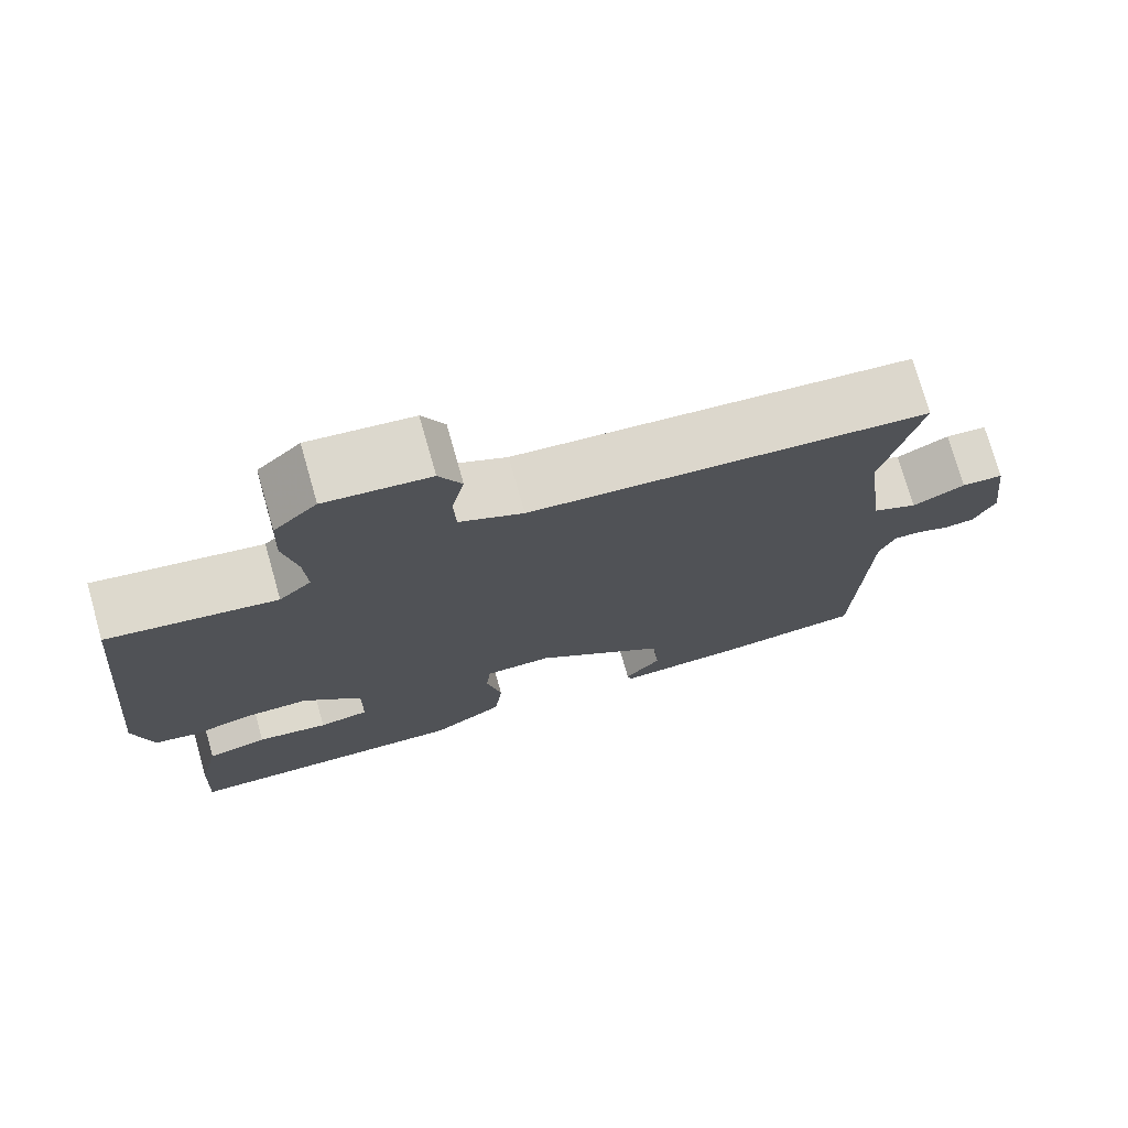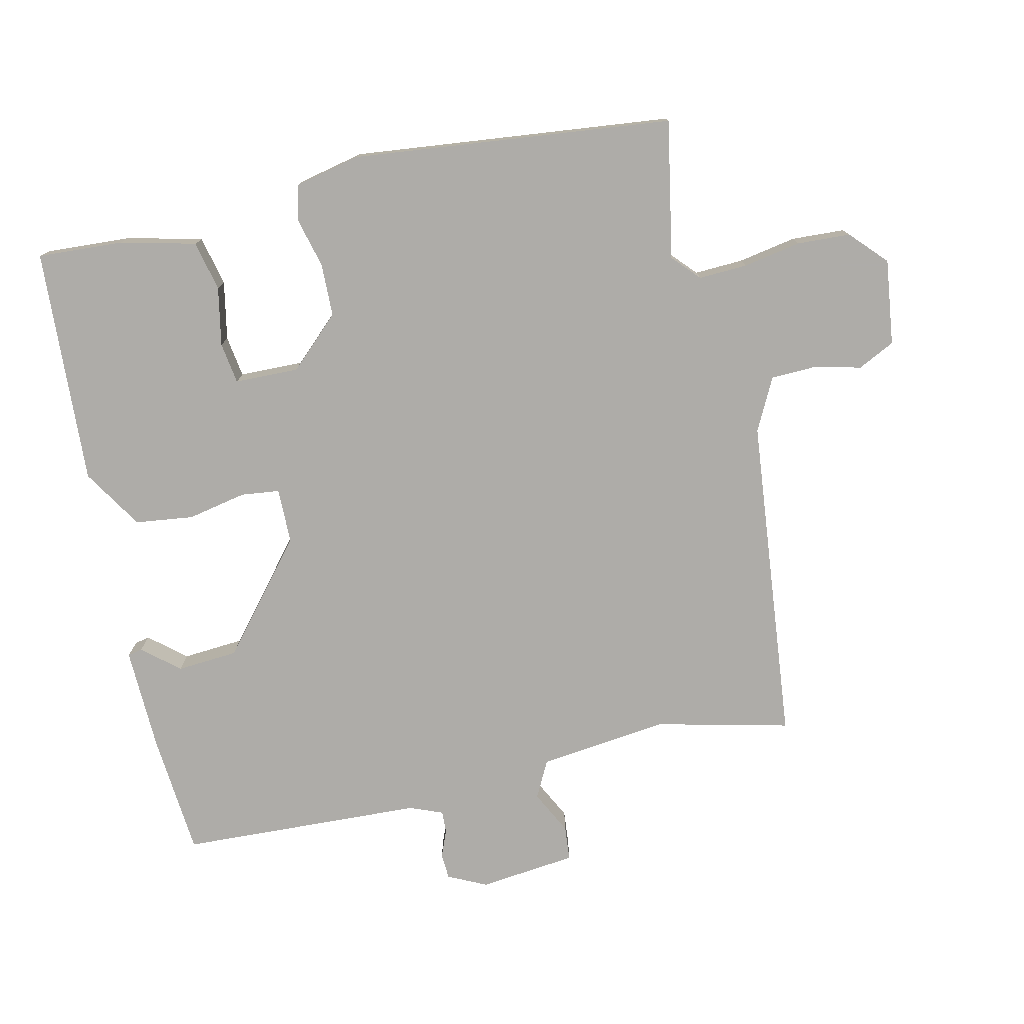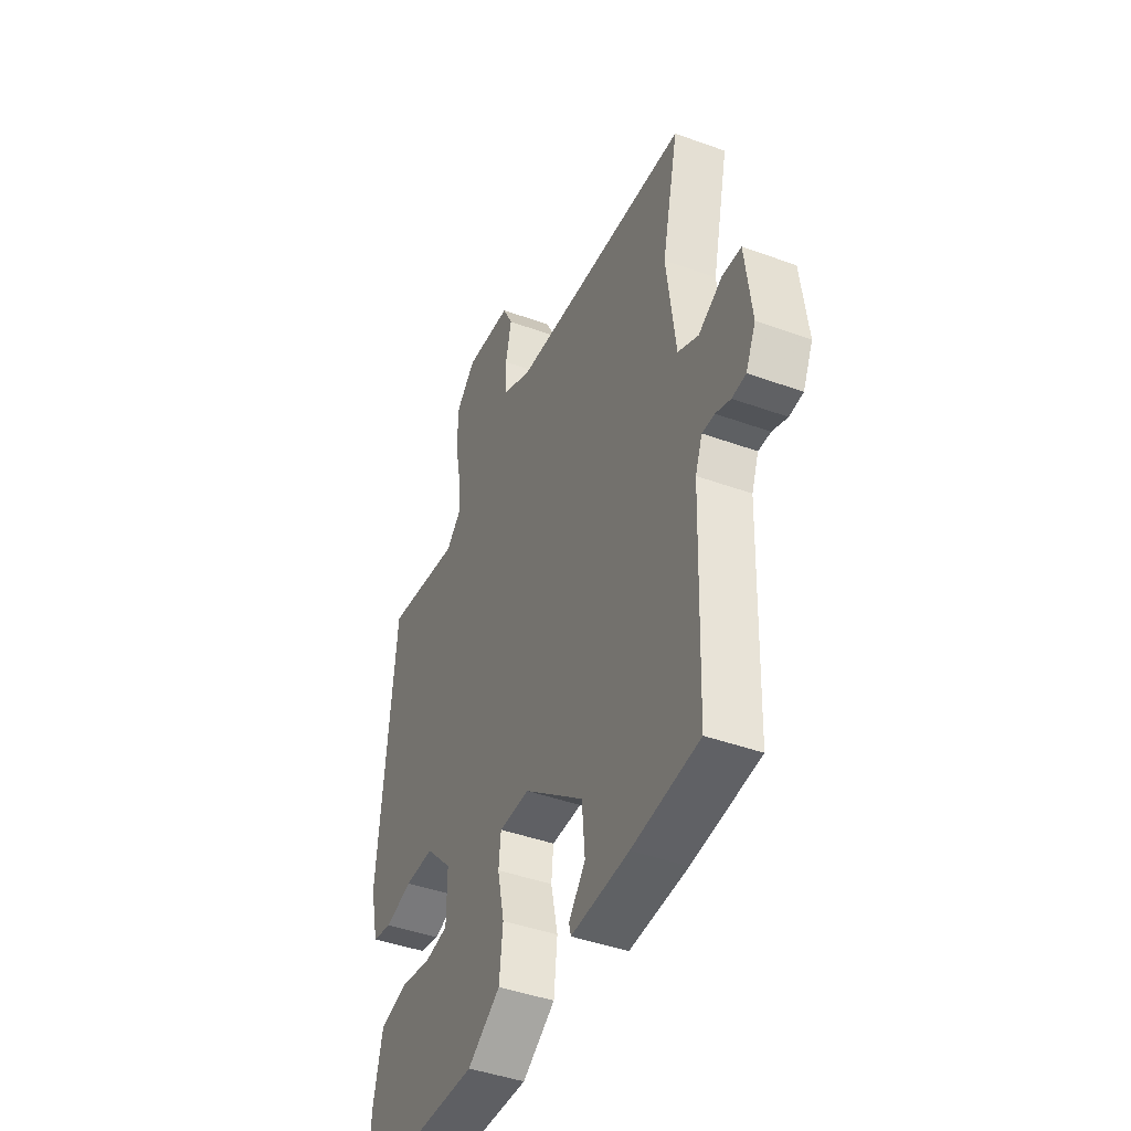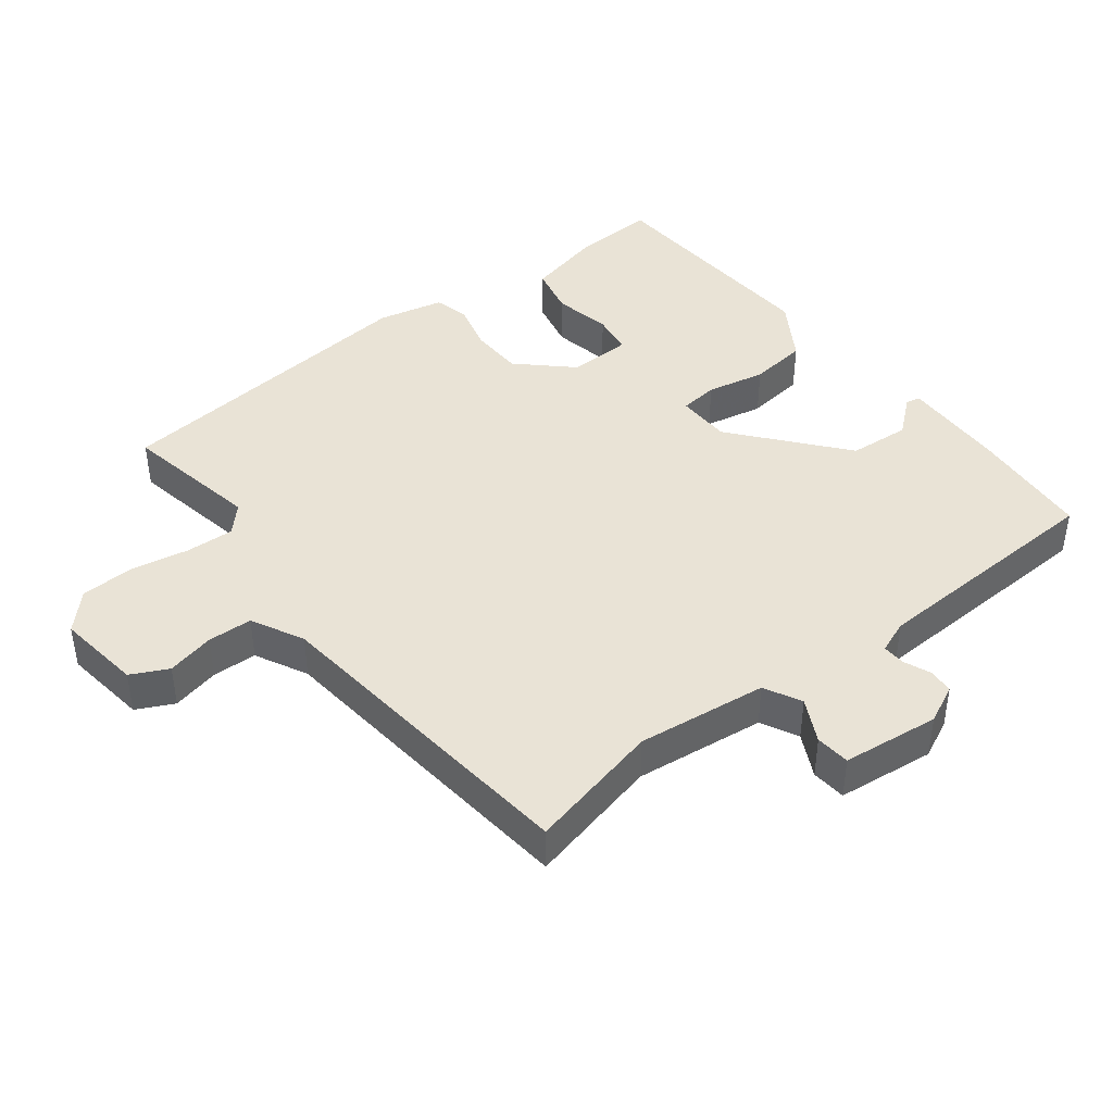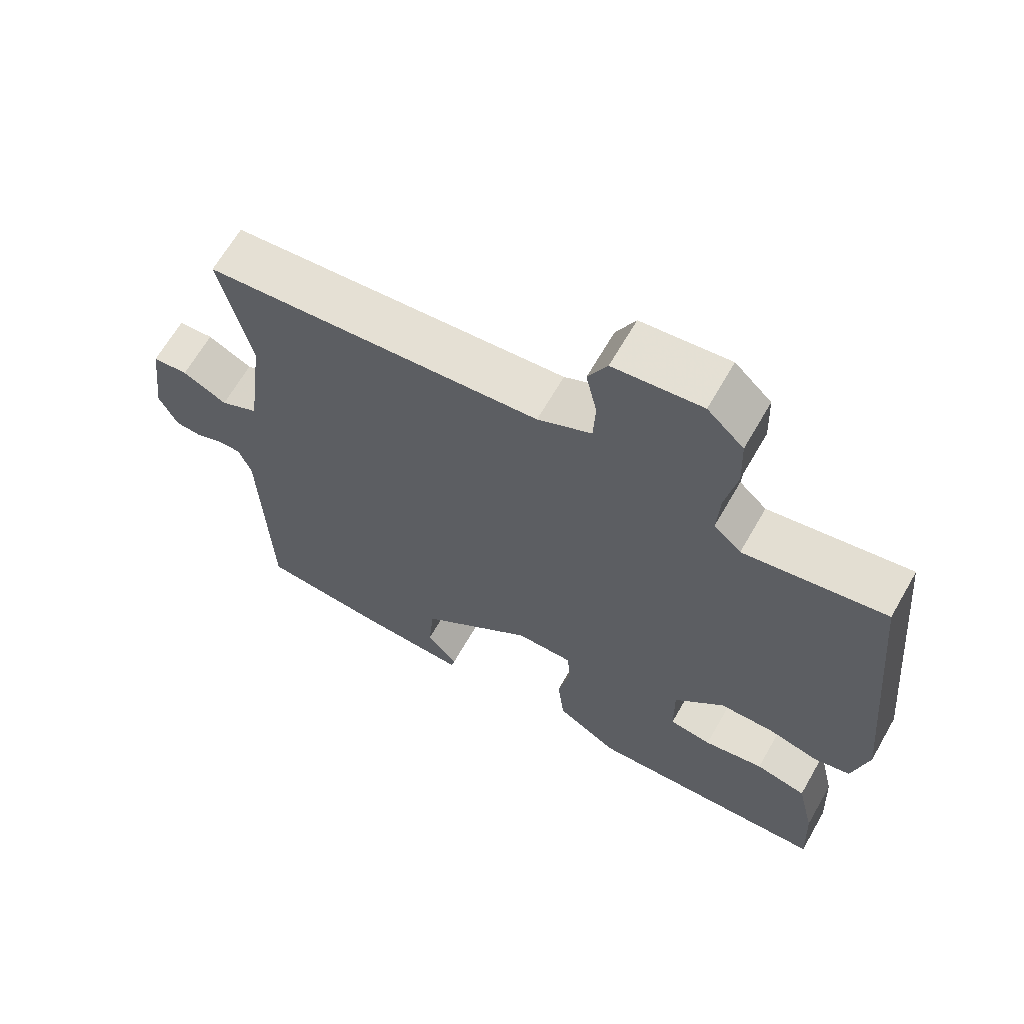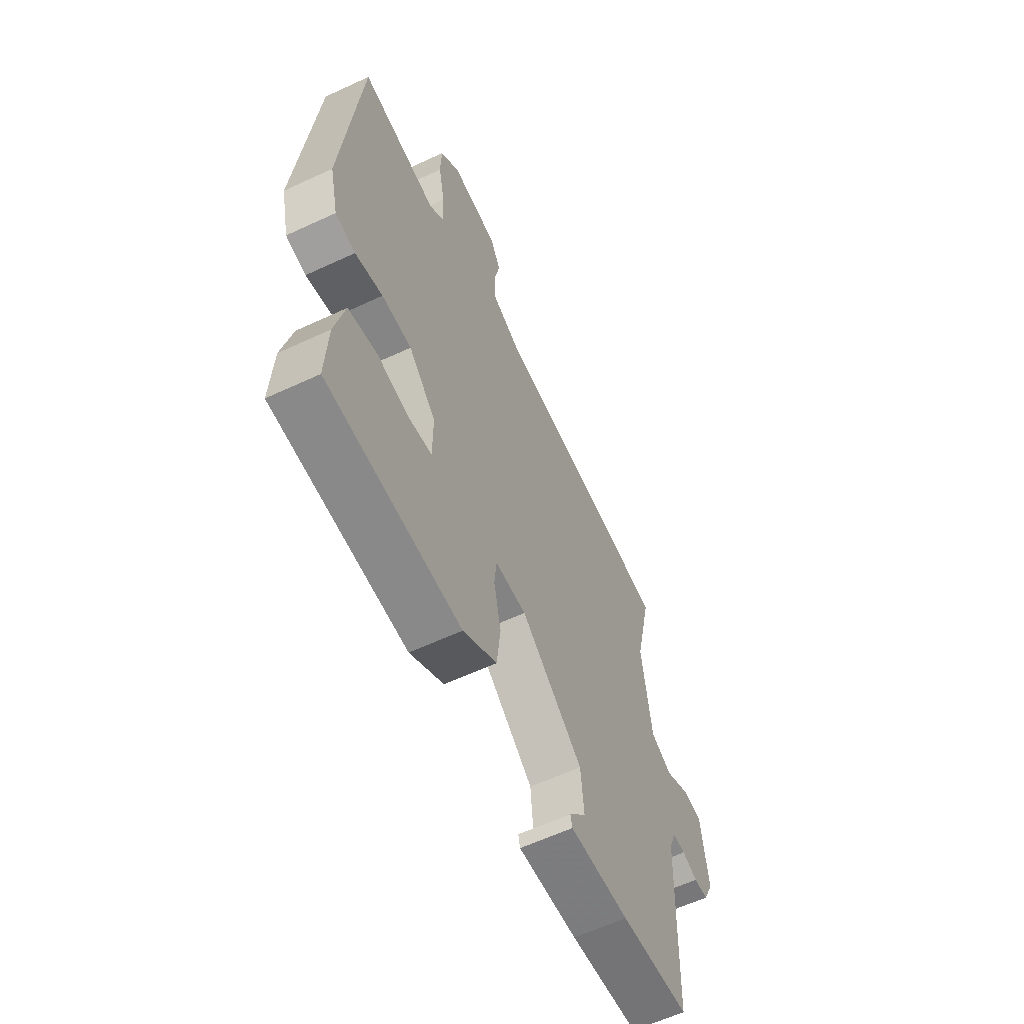
<metadata>
{"format":"obj","ext":"obj","renderer":"f3d","projection":"perspective","resolution":1024,"background":"white","views":[{"elev":75.1,"azim":-15.9,"up":"+Z"},{"elev":-77.0,"azim":-78.0,"up":"+Y"},{"elev":-43.5,"azim":66.8,"up":"+Z"},{"elev":42.3,"azim":51.5,"up":"+Y"},{"elev":65.5,"azim":-150.2,"up":"+Z"},{"elev":-61.1,"azim":-64.6,"up":"+Z"}]}
</metadata>
<code>
v -0.5 0.07 0.5
v -0.292 0.07 0.464
v -0.252 0.07 0.502
v -0.256 0.07 0.575
v -0.273 0.07 0.662
v -0.27 0.07 0.742
v -0.217 0.07 0.793
v -0.088 0.07 0.778
v -0.06 0.07 0.723
v -0.076 0.07 0.651
v -0.073 0.07 0.584
v 0.006 0.07 0.545
v 0.5 0.07 0.5
v 0.455 0.07 0.299
v 0.48 0.07 0.104
v 0.536 0.07 0.076
v 0.601 0.07 0.11
v 0.653 0.07 0.106
v 0.671 0.07 -0.04
v 0.644 0.07 -0.098
v 0.606 0.07 -0.101
v 0.565 0.07 -0.085
v 0.531 0.07 -0.084
v 0.512 0.07 -0.134
v 0.5 0.07 -0.5
v 0.317 0.07 -0.518
v 0.159 0.07 -0.525
v 0.154 0.07 -0.503
v 0.199 0.07 -0.448
v 0.191 0.07 -0.356
v 0.026 0.07 -0.223
v -0.057 0.07 -0.223
v -0.063 0.07 -0.281
v -0.044 0.07 -0.369
v -0.054 0.07 -0.457
v -0.144 0.07 -0.515
v -0.5 0.07 -0.5
v -0.494 0.07 -0.371
v -0.468 0.07 -0.258
v -0.393 0.07 -0.24
v -0.305 0.07 -0.256
v -0.243 0.07 -0.246
v -0.242 0.07 -0.15
v -0.315 0.07 -0.074
v -0.395 0.07 -0.073
v -0.469 0.07 -0.093
v -0.523 0.07 -0.081
v -0.546 0.07 0.018
v -0.5 0 0.5
v -0.292 0 0.464
v -0.252 0 0.502
v -0.256 0 0.575
v -0.273 0 0.662
v -0.27 0 0.742
v -0.217 0 0.793
v -0.088 0 0.778
v -0.06 0 0.723
v -0.076 0 0.651
v -0.073 0 0.584
v 0.006 0 0.545
v 0.5 0 0.5
v 0.455 0 0.299
v 0.48 0 0.104
v 0.536 0 0.076
v 0.601 0 0.11
v 0.653 0 0.106
v 0.671 0 -0.04
v 0.644 0 -0.098
v 0.606 0 -0.101
v 0.565 0 -0.085
v 0.531 0 -0.084
v 0.512 0 -0.134
v 0.5 0 -0.5
v 0.317 0 -0.518
v 0.159 0 -0.525
v 0.154 0 -0.503
v 0.199 0 -0.448
v 0.191 0 -0.356
v 0.026 0 -0.223
v -0.057 0 -0.223
v -0.063 0 -0.281
v -0.044 0 -0.369
v -0.054 0 -0.457
v -0.144 0 -0.515
v -0.5 0 -0.5
v -0.494 0 -0.371
v -0.468 0 -0.258
v -0.393 0 -0.24
v -0.305 0 -0.256
v -0.243 0 -0.246
v -0.242 0 -0.15
v -0.315 0 -0.074
v -0.395 0 -0.073
v -0.469 0 -0.093
v -0.523 0 -0.081
v -0.546 0 0.018
f 48 1 2
f 47 48 2
f 46 47 2
f 45 46 2
f 44 45 2 3
f 43 44 3
f 39 40 41
f 38 39 41
f 37 38 41
f 36 37 41
f 35 36 41
f 34 35 41
f 33 34 41 42
f 32 33 42 43
f 27 28 29
f 26 27 29
f 25 26 29
f 24 25 29
f 23 24 29 30
f 20 21 22
f 19 20 22
f 18 19 22
f 17 18 22
f 16 17 22
f 15 16 22 23
f 12 13 14
f 11 12 14 15
f 8 9 10
f 7 8 10
f 6 7 10
f 5 6 10
f 4 5 10
f 3 4 10 11
f 11 15 23
f 3 11 23
f 43 3 23
f 32 43 23
f 31 32 23
f 23 30 31
f 50 49 96
f 50 96 95
f 50 95 94
f 50 94 93
f 51 50 93 92
f 51 92 91
f 89 88 87
f 89 87 86
f 89 86 85
f 89 85 84
f 89 84 83
f 89 83 82
f 90 89 82 81
f 91 90 81 80
f 77 76 75
f 77 75 74
f 77 74 73
f 77 73 72
f 78 77 72 71
f 70 69 68
f 70 68 67
f 70 67 66
f 70 66 65
f 70 65 64
f 71 70 64 63
f 62 61 60
f 63 62 60 59
f 58 57 56
f 58 56 55
f 58 55 54
f 58 54 53
f 58 53 52
f 59 58 52 51
f 71 63 59
f 71 59 51
f 71 51 91
f 71 91 80
f 71 80 79
f 79 78 71
f 1 49 50 2
f 2 50 51 3
f 3 51 52 4
f 4 52 53 5
f 5 53 54 6
f 6 54 55 7
f 7 55 56 8
f 8 56 57 9
f 9 57 58 10
f 10 58 59 11
f 11 59 60 12
f 12 60 61 13
f 13 61 62 14
f 14 62 63 15
f 15 63 64 16
f 16 64 65 17
f 17 65 66 18
f 18 66 67 19
f 19 67 68 20
f 20 68 69 21
f 21 69 70 22
f 22 70 71 23
f 23 71 72 24
f 24 72 73 25
f 25 73 74 26
f 26 74 75 27
f 27 75 76 28
f 28 76 77 29
f 29 77 78 30
f 30 78 79 31
f 31 79 80 32
f 32 80 81 33
f 33 81 82 34
f 34 82 83 35
f 35 83 84 36
f 36 84 85 37
f 37 85 86 38
f 38 86 87 39
f 39 87 88 40
f 40 88 89 41
f 41 89 90 42
f 42 90 91 43
f 43 91 92 44
f 44 92 93 45
f 45 93 94 46
f 46 94 95 47
f 47 95 96 48
f 48 96 49 1

</code>
